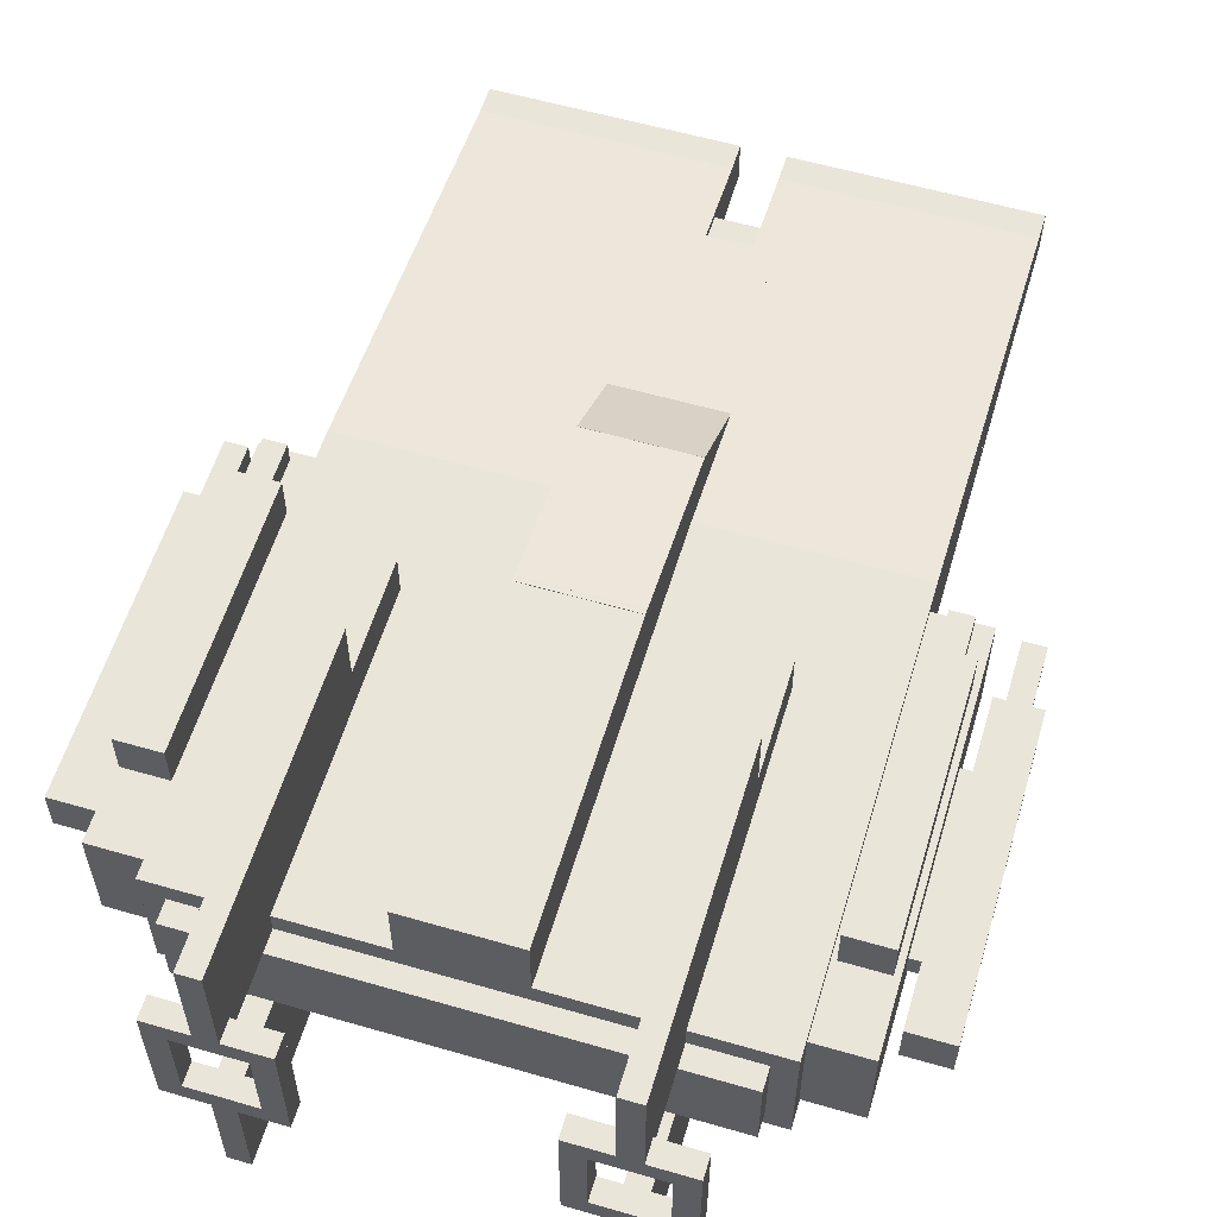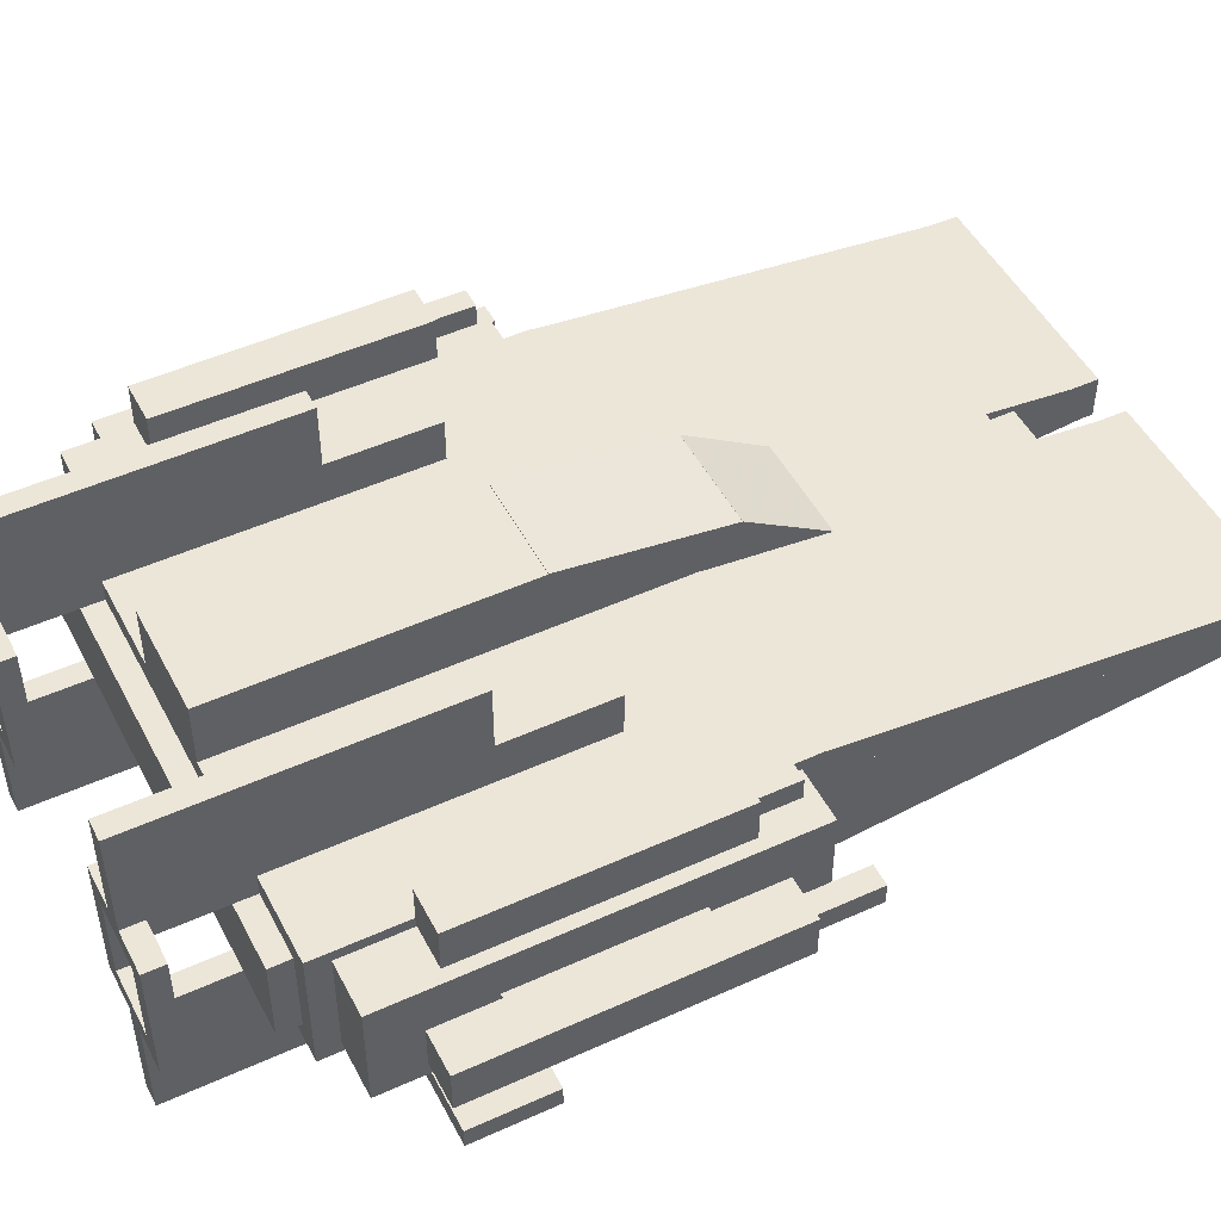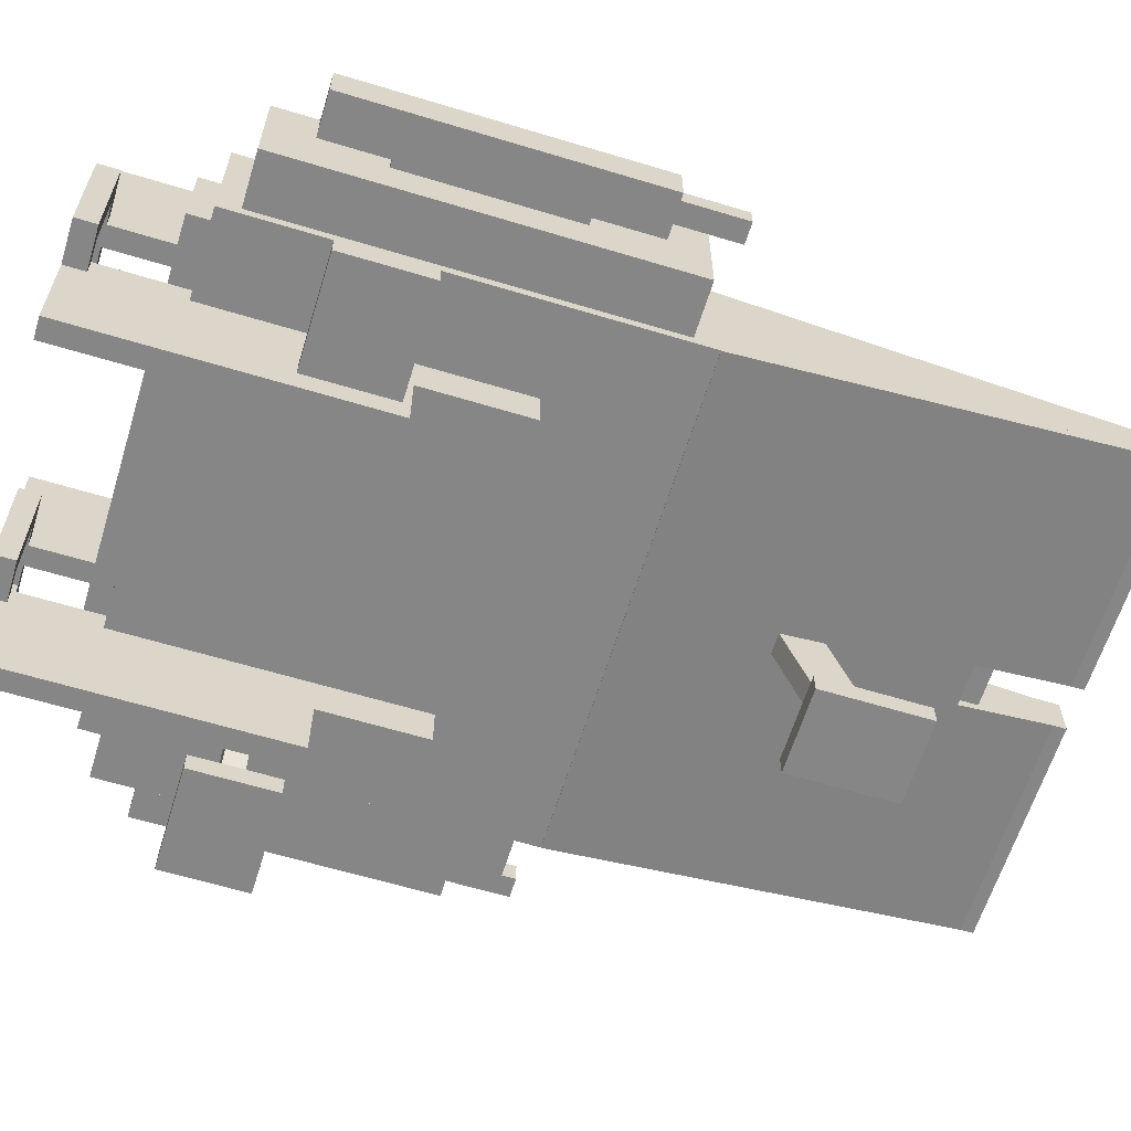
<metadata>
{"format":"obj","ext":"obj","renderer":"f3d","projection":"perspective","resolution":1024,"background":"white","views":[{"elev":58.0,"azim":16.7,"up":"+Y"},{"elev":48.9,"azim":63.2,"up":"+Y"},{"elev":-62.1,"azim":72.9,"up":"+Y"}]}
</metadata>
<code>
o Main Body
v 0.75 0.3375 0
v -0.75 0.3375 0
v -0.75 0.7125 0
v 0.75 0.7125 0
v -0.75 0.3375 1.25
v 0.75 0.3375 1.25
v 0.75 0.7125 1.25
v -0.75 0.7125 1.25
f 1 2 3 4
f 5 6 7 8
f 4 3 8 7
f 6 5 2 1
f 6 1 4 7
f 2 5 8 3
o Fin R Top
v 0.5 0.65 0.6875
v 0.4375 0.65 0.6875
v 0.4375 1.025 0.6875
v 0.5 1.025 0.6875
v 0.4375 0.65 1.562
v 0.5 0.65 1.562
v 0.5 1.025 1.562
v 0.4375 1.025 1.562
f 9 10 11 12
f 13 14 15 16
f 12 11 16 15
f 14 13 10 9
f 14 9 12 15
f 10 13 16 11
o Fin R Top Small
v 0.5 0.5875 0.375
v 0.4375 0.5875 0.375
v 0.4375 0.8375 0.375
v 0.5 0.8375 0.375
v 0.4375 0.5875 0.6875
v 0.5 0.5875 0.6875
v 0.5 0.8375 0.6875
v 0.4375 0.8375 0.6875
f 17 18 19 20
f 21 22 23 24
f 20 19 24 23
f 22 21 18 17
f 22 17 20 23
f 18 21 24 19
o Body 1
v 0.75 0.5195 -1.22
v 0.0625 0.5195 -1.22
v 0.0625 0.5816 -1.227
v 0.75 0.5816 -1.227
v 0.0625 0.6501 0.02313
v 0.75 0.6501 0.02313
v 0.75 0.7123 0.0166
v 0.0625 0.7123 0.0166
f 25 26 27 28
f 29 30 31 32
f 28 27 32 31
f 30 29 26 25
f 30 25 28 31
f 26 29 32 27
o Body 2
v -0.0625 0.5195 -1.22
v -0.75 0.5195 -1.22
v -0.75 0.5816 -1.227
v -0.0625 0.5816 -1.227
v -0.75 0.6501 0.02313
v -0.0625 0.6501 0.02313
v -0.0625 0.7123 0.0166
v -0.75 0.7123 0.0166
f 33 34 35 36
f 37 38 39 40
f 36 35 40 39
f 38 37 34 33
f 38 33 36 39
f 34 37 40 35
o Body 3
v -0.0625 0.4663 -1.249
v -0.75 0.4663 -1.249
v -0.75 0.5285 -1.243
v -0.0625 0.5285 -1.243
v -0.75 0.3357 -0.005908
v -0.0625 0.3357 -0.005908
v -0.0625 0.3978 0.000625
v -0.75 0.3978 0.000625
f 41 42 43 44
f 45 46 47 48
f 44 43 48 47
f 46 45 42 41
f 46 41 44 47
f 42 45 48 43
o Body 4
v 0.75 0.4663 -1.249
v 0.0625 0.4663 -1.249
v 0.0625 0.5285 -1.243
v 0.75 0.5285 -1.243
v 0.0625 0.3357 -0.005908
v 0.75 0.3357 -0.005908
v 0.75 0.3978 0.000625
v 0.0625 0.3978 0.000625
f 49 50 51 52
f 53 54 55 56
f 52 51 56 55
f 54 53 50 49
f 54 49 52 55
f 50 53 56 51
o Body 5
v -0.0625 0.4625 -1.25
v -0.75 0.4625 -1.25
v -0.75 0.5875 -1.25
v -0.0625 0.5875 -1.25
v -0.75 0.4625 0.0625
v -0.0625 0.4625 0.0625
v -0.0625 0.5875 0.0625
v -0.75 0.5875 0.0625
f 57 58 59 60
f 61 62 63 64
f 60 59 64 63
f 62 61 58 57
f 62 57 60 63
f 58 61 64 59
o Body 6
v 0.75 0.4625 -1.25
v 0.0625 0.4625 -1.25
v 0.0625 0.5875 -1.25
v 0.75 0.5875 -1.25
v 0.0625 0.4625 0.0625
v 0.75 0.4625 0.0625
v 0.75 0.5875 0.0625
v 0.0625 0.5875 0.0625
f 65 66 67 68
f 69 70 71 72
f 68 67 72 71
f 70 69 66 65
f 70 65 68 71
f 66 69 72 67
o Body Filler
v 0.125 0.4625 -1
v -0.125 0.4625 -1
v -0.125 0.5875 -1
v 0.125 0.5875 -1
v -0.125 0.4625 0.1875
v 0.125 0.4625 0.1875
v 0.125 0.5875 0.1875
v -0.125 0.5875 0.1875
f 73 74 75 76
f 77 78 79 80
f 76 75 80 79
f 78 77 74 73
f 78 73 76 79
f 74 77 80 75
o Body 7
v 0.125 0.5521 -0.9092
v -0.125 0.5521 -0.9092
v -0.125 0.6143 -0.9158
v 0.125 0.6143 -0.9158
v -0.125 0.6501 0.02313
v 0.125 0.6501 0.02313
v 0.125 0.7123 0.0166
v -0.125 0.7123 0.0166
f 81 82 83 84
f 85 86 87 88
f 84 83 88 87
f 86 85 82 81
f 86 81 84 87
f 82 85 88 83
o Body 8
v 0.125 0.4337 -0.9383
v -0.125 0.4337 -0.9383
v -0.125 0.4958 -0.9317
v 0.125 0.4958 -0.9317
v -0.125 0.3357 -0.005908
v 0.125 0.3357 -0.005908
v 0.125 0.3978 0.000625
v -0.125 0.3978 0.000625
f 89 90 91 92
f 93 94 95 96
f 92 91 96 95
f 94 93 90 89
f 94 89 92 95
f 90 93 96 91
o Body 9
v -0.625 0.4313 -0.625
v -0.75 0.4313 -0.625
v -0.75 0.6188 -0.625
v -0.625 0.6188 -0.625
v -0.75 0.4313 0.125
v -0.625 0.4313 0.125
v -0.625 0.6188 0.125
v -0.75 0.6188 0.125
f 97 98 99 100
f 101 102 103 104
f 100 99 104 103
f 102 101 98 97
f 102 97 100 103
f 98 101 104 99
o Body 10
v -0.625 0.4 -0.3125
v -0.75 0.4 -0.3125
v -0.75 0.65 -0.3125
v -0.625 0.65 -0.3125
v -0.75 0.4 0.125
v -0.625 0.4 0.125
v -0.625 0.65 0.125
v -0.75 0.65 0.125
f 105 106 107 108
f 109 110 111 112
f 108 107 112 111
f 110 109 106 105
f 110 105 108 111
f 106 109 112 107
o Body 11
v 0.75 0.4313 -0.625
v 0.625 0.4313 -0.625
v 0.625 0.6188 -0.625
v 0.75 0.6188 -0.625
v 0.625 0.4313 0.125
v 0.75 0.4313 0.125
v 0.75 0.6188 0.125
v 0.625 0.6188 0.125
f 113 114 115 116
f 117 118 119 120
f 116 115 120 119
f 118 117 114 113
f 118 113 116 119
f 114 117 120 115
o Body 12
v 0.75 0.4 -0.3125
v 0.625 0.4 -0.3125
v 0.625 0.65 -0.3125
v 0.75 0.65 -0.3125
v 0.625 0.4 0.125
v 0.75 0.4 0.125
v 0.75 0.65 0.125
v 0.625 0.65 0.125
f 121 122 123 124
f 125 126 127 128
f 124 123 128 127
f 126 125 122 121
f 126 121 124 127
f 122 125 128 123
o Fin R Bottom
v 0.5 0.025 0.6875
v 0.4375 0.025 0.6875
v 0.4375 0.4 0.6875
v 0.5 0.4 0.6875
v 0.4375 0.025 1.562
v 0.5 0.025 1.562
v 0.5 0.4 1.562
v 0.4375 0.4 1.562
f 129 130 131 132
f 133 134 135 136
f 132 131 136 135
f 134 133 130 129
f 134 129 132 135
f 130 133 136 131
o Fin R Bottom Small
v 0.5 0.2125 0.375
v 0.4375 0.2125 0.375
v 0.4375 0.4625 0.375
v 0.5 0.4625 0.375
v 0.4375 0.2125 0.6875
v 0.5 0.2125 0.6875
v 0.5 0.4625 0.6875
v 0.4375 0.4625 0.6875
f 137 138 139 140
f 141 142 143 144
f 140 139 144 143
f 142 141 138 137
f 142 137 140 143
f 138 141 144 139
o Fin L Top
v -0.4375 0.65 0.6875
v -0.5 0.65 0.6875
v -0.5 1.025 0.6875
v -0.4375 1.025 0.6875
v -0.5 0.65 1.562
v -0.4375 0.65 1.562
v -0.4375 1.025 1.562
v -0.5 1.025 1.562
f 145 146 147 148
f 149 150 151 152
f 148 147 152 151
f 150 149 146 145
f 150 145 148 151
f 146 149 152 147
o Fin L Bottom
v -0.4375 0.025 0.6875
v -0.5 0.025 0.6875
v -0.5 0.4 0.6875
v -0.4375 0.4 0.6875
v -0.5 0.025 1.562
v -0.4375 0.025 1.562
v -0.4375 0.4 1.562
v -0.5 0.4 1.562
f 153 154 155 156
f 157 158 159 160
f 156 155 160 159
f 158 157 154 153
f 158 153 156 159
f 154 157 160 155
o Fine L Top Small
v -0.4375 0.5875 0.375
v -0.5 0.5875 0.375
v -0.5 0.8375 0.375
v -0.4375 0.8375 0.375
v -0.5 0.5875 0.6875
v -0.4375 0.5875 0.6875
v -0.4375 0.8375 0.6875
v -0.5 0.8375 0.6875
f 161 162 163 164
f 165 166 167 168
f 164 163 168 167
f 166 165 162 161
f 166 161 164 167
f 162 165 168 163
o Fin L Bottom Small
v -0.4375 0.2125 0.375
v -0.5 0.2125 0.375
v -0.5 0.4625 0.375
v -0.4375 0.4625 0.375
v -0.5 0.2125 0.6875
v -0.4375 0.2125 0.6875
v -0.4375 0.4625 0.6875
v -0.5 0.4625 0.6875
f 169 170 171 172
f 173 174 175 176
f 172 171 176 175
f 174 173 170 169
f 174 169 172 175
f 170 173 176 171
o Body Extra
v 0.9062 0.3688 0.0625
v -0.9062 0.3688 0.0625
v -0.9062 0.6813 0.0625
v 0.9062 0.6813 0.0625
v -0.9062 0.3688 1.188
v 0.9062 0.3688 1.188
v 0.9062 0.6813 1.188
v -0.9062 0.6813 1.188
f 177 178 179 180
f 181 182 183 184
f 180 179 184 183
f 182 181 178 177
f 182 177 180 183
f 178 181 184 179
o Body Butt
v 0.6875 0.4 1.25
v -0.6875 0.4 1.25
v -0.6875 0.65 1.25
v 0.6875 0.65 1.25
v -0.6875 0.4 1.312
v 0.6875 0.4 1.312
v 0.6875 0.65 1.312
v -0.6875 0.65 1.312
f 185 186 187 188
f 189 190 191 192
f 188 187 192 191
f 190 189 186 185
f 190 185 188 191
f 186 189 192 187
o Cockpit 1
v 0.1562 0.6431 -0.07946
v -0.1562 0.6431 -0.07946
v -0.1562 0.8288 -0.1056
v 0.1562 0.8288 -0.1056
v -0.1562 0.7127 0.4157
v 0.1562 0.7127 0.4157
v 0.1562 0.8984 0.3896
v -0.1562 0.8984 0.3896
f 193 194 195 196
f 197 198 199 200
f 196 195 200 199
f 198 197 194 193
f 198 193 196 199
f 194 197 200 195
o Cockpit 2
v 0.1562 0.7094 0.375
v -0.1562 0.7094 0.375
v -0.1562 0.8969 0.375
v 0.1562 0.8969 0.375
v -0.1562 0.7094 1.25
v 0.1562 0.7094 1.25
v 0.1562 0.8969 1.25
v -0.1562 0.8969 1.25
f 201 202 203 204
f 205 206 207 208
f 204 203 208 207
f 206 205 202 201
f 206 201 204 207
f 202 205 208 203
o Cockpit 3
v 0.1562 0.4383 -0.3769
v -0.1562 0.4383 -0.3769
v -0.1562 0.5973 -0.4763
v 0.1562 0.5973 -0.4763
v -0.1562 0.6702 -0.00592
v 0.1562 0.6702 -0.00592
v 0.1562 0.8292 -0.1053
v -0.1562 0.8292 -0.1053
f 209 210 211 212
f 213 214 215 216
f 212 211 216 215
f 214 213 210 209
f 214 209 212 215
f 210 213 216 211
o Laser Base L
v -0.7969 0.6188 0.375
v -0.8594 0.6188 0.375
v -0.8594 0.7438 0.375
v -0.7969 0.7438 0.375
v -0.8594 0.6188 0.875
v -0.7969 0.6188 0.875
v -0.7969 0.7438 0.875
v -0.8594 0.7438 0.875
f 217 218 219 220
f 221 222 223 224
f 220 219 224 223
f 222 221 218 217
f 222 217 220 223
f 218 221 224 219
o Laser L
v -0.7625 0.7125 0.25
v -0.8875 0.7125 0.25
v -0.8875 0.8375 0.25
v -0.7625 0.8375 0.25
v -0.8875 0.7125 1
v -0.7625 0.7125 1
v -0.7625 0.8375 1
v -0.8875 0.8375 1
f 225 226 227 228
f 229 230 231 232
f 228 227 232 231
f 230 229 226 225
f 230 225 228 231
f 226 229 232 227
o Laser Barrel L
v -0.7969 0.7438 0.125
v -0.8594 0.7438 0.125
v -0.8594 0.8063 0.125
v -0.7969 0.8063 0.125
v -0.8594 0.7438 0.375
v -0.7969 0.7438 0.375
v -0.7969 0.8063 0.375
v -0.8594 0.8063 0.375
f 233 234 235 236
f 237 238 239 240
f 236 235 240 239
f 238 237 234 233
f 238 233 236 239
f 234 237 240 235
o Laser Base L 2
v -0.8438 0.4938 0.375
v -0.9688 0.4938 0.375
v -0.9688 0.5563 0.375
v -0.8438 0.5563 0.375
v -0.9688 0.4938 0.875
v -0.8438 0.4938 0.875
v -0.8438 0.5563 0.875
v -0.9688 0.5563 0.875
f 241 242 243 244
f 245 246 247 248
f 244 243 248 247
f 246 245 242 241
f 246 241 244 247
f 242 245 248 243
o Laser L 2
v -0.9375 0.4625 0.1875
v -1.062 0.4625 0.1875
v -1.062 0.5875 0.1875
v -0.9375 0.5875 0.1875
v -1.062 0.4625 1.062
v -0.9375 0.4625 1.062
v -0.9375 0.5875 1.062
v -1.062 0.5875 1.062
f 249 250 251 252
f 253 254 255 256
f 252 251 256 255
f 254 253 250 249
f 254 249 252 255
f 250 253 256 251
o Laser Barrel L 2
v -0.9688 0.4938 0
v -1.031 0.4938 0
v -1.031 0.5563 0
v -0.9688 0.5563 0
v -1.031 0.4938 0.25
v -0.9688 0.4938 0.25
v -0.9688 0.5563 0.25
v -1.031 0.5563 0.25
f 257 258 259 260
f 261 262 263 264
f 260 259 264 263
f 262 261 258 257
f 262 257 260 263
f 258 261 264 259
o Engine L 1
v -0.3125 0.65 1.5
v -0.625 0.65 1.5
v -0.625 0.7125 1.5
v -0.3125 0.7125 1.5
v -0.625 0.65 1.562
v -0.3125 0.65 1.562
v -0.3125 0.7125 1.562
v -0.625 0.7125 1.562
f 265 266 267 268
f 269 270 271 272
f 268 267 272 271
f 270 269 266 265
f 270 265 268 271
f 266 269 272 267
o Engine L 2
v -0.3125 0.3375 1.5
v -0.625 0.3375 1.5
v -0.625 0.4 1.5
v -0.3125 0.4 1.5
v -0.625 0.3375 1.562
v -0.3125 0.3375 1.562
v -0.3125 0.4 1.562
v -0.625 0.4 1.562
f 273 274 275 276
f 277 278 279 280
f 276 275 280 279
f 278 277 274 273
f 278 273 276 279
f 274 277 280 275
o Engine L 3
v -0.5625 0.3688 1.5
v -0.625 0.3688 1.5
v -0.625 0.6813 1.5
v -0.5625 0.6813 1.5
v -0.625 0.3688 1.562
v -0.5625 0.3688 1.562
v -0.5625 0.6813 1.562
v -0.625 0.6813 1.562
f 281 282 283 284
f 285 286 287 288
f 284 283 288 287
f 286 285 282 281
f 286 281 284 287
f 282 285 288 283
o Engine L 4
v -0.3125 0.3688 1.5
v -0.375 0.3688 1.5
v -0.375 0.6813 1.5
v -0.3125 0.6813 1.5
v -0.375 0.3688 1.562
v -0.3125 0.3688 1.562
v -0.3125 0.6813 1.562
v -0.375 0.6813 1.562
f 289 290 291 292
f 293 294 295 296
f 292 291 296 295
f 294 293 290 289
f 294 289 292 295
f 290 293 296 291
o Engine R 1
v 0.625 0.3375 1.5
v 0.3125 0.3375 1.5
v 0.3125 0.4 1.5
v 0.625 0.4 1.5
v 0.3125 0.3375 1.562
v 0.625 0.3375 1.562
v 0.625 0.4 1.562
v 0.3125 0.4 1.562
f 297 298 299 300
f 301 302 303 304
f 300 299 304 303
f 302 301 298 297
f 302 297 300 303
f 298 301 304 299
o Engine R 2
v 0.625 0.65 1.5
v 0.3125 0.65 1.5
v 0.3125 0.7125 1.5
v 0.625 0.7125 1.5
v 0.3125 0.65 1.562
v 0.625 0.65 1.562
v 0.625 0.7125 1.562
v 0.3125 0.7125 1.562
f 305 306 307 308
f 309 310 311 312
f 308 307 312 311
f 310 309 306 305
f 310 305 308 311
f 306 309 312 307
o Engine R 3
v 0.625 0.3688 1.5
v 0.5625 0.3688 1.5
v 0.5625 0.6813 1.5
v 0.625 0.6813 1.5
v 0.5625 0.3688 1.562
v 0.625 0.3688 1.562
v 0.625 0.6813 1.562
v 0.5625 0.6813 1.562
f 313 314 315 316
f 317 318 319 320
f 316 315 320 319
f 318 317 314 313
f 318 313 316 319
f 314 317 320 315
o Engine R 4
v 0.375 0.3688 1.5
v 0.3125 0.3688 1.5
v 0.3125 0.6813 1.5
v 0.375 0.6813 1.5
v 0.3125 0.3688 1.562
v 0.375 0.3688 1.562
v 0.375 0.6813 1.562
v 0.3125 0.6813 1.562
f 321 322 323 324
f 325 326 327 328
f 324 323 328 327
f 326 325 322 321
f 326 321 324 327
f 322 325 328 323
o Laser Base R
v 0.8594 0.6188 0.375
v 0.7969 0.6188 0.375
v 0.7969 0.7438 0.375
v 0.8594 0.7438 0.375
v 0.7969 0.6188 0.875
v 0.8594 0.6188 0.875
v 0.8594 0.7438 0.875
v 0.7969 0.7438 0.875
f 329 330 331 332
f 333 334 335 336
f 332 331 336 335
f 334 333 330 329
f 334 329 332 335
f 330 333 336 331
o Laser R
v 0.8906 0.7125 0.25
v 0.7656 0.7125 0.25
v 0.7656 0.8375 0.25
v 0.8906 0.8375 0.25
v 0.7656 0.7125 1
v 0.8906 0.7125 1
v 0.8906 0.8375 1
v 0.7656 0.8375 1
f 337 338 339 340
f 341 342 343 344
f 340 339 344 343
f 342 341 338 337
f 342 337 340 343
f 338 341 344 339
o Laser Barrel R
v 0.8594 0.7438 0.125
v 0.7969 0.7438 0.125
v 0.7969 0.8063 0.125
v 0.8594 0.8063 0.125
v 0.7969 0.7438 0.375
v 0.8594 0.7438 0.375
v 0.8594 0.8063 0.375
v 0.7969 0.8063 0.375
f 345 346 347 348
f 349 350 351 352
f 348 347 352 351
f 350 349 346 345
f 350 345 348 351
f 346 349 352 347
o Laser Base R 2
v 0.9688 0.4938 0.375
v 0.8438 0.4938 0.375
v 0.8438 0.5563 0.375
v 0.9688 0.5563 0.375
v 0.8438 0.4938 0.875
v 0.9688 0.4938 0.875
v 0.9688 0.5563 0.875
v 0.8438 0.5563 0.875
f 353 354 355 356
f 357 358 359 360
f 356 355 360 359
f 358 357 354 353
f 358 353 356 359
f 354 357 360 355
o Laser R 2
v 1.062 0.4625 0.1875
v 0.9375 0.4625 0.1875
v 0.9375 0.5875 0.1875
v 1.062 0.5875 0.1875
v 0.9375 0.4625 1.062
v 1.062 0.4625 1.062
v 1.062 0.5875 1.062
v 0.9375 0.5875 1.062
f 361 362 363 364
f 365 366 367 368
f 364 363 368 367
f 366 365 362 361
f 366 361 364 367
f 362 365 368 363
o Laser Barrel R 2
v 1.031 0.4938 0
v 0.9688 0.4938 0
v 0.9688 0.5563 0
v 1.031 0.5563 0
v 0.9688 0.4938 0.25
v 1.031 0.4938 0.25
v 1.031 0.5563 0.25
v 0.9688 0.5563 0.25
f 369 370 371 372
f 373 374 375 376
f 372 371 376 375
f 374 373 370 369
f 374 369 372 375
f 370 373 376 371
o Landing Gear 1
v 0.03125 0.01779 -0.6547
v -0.03125 0.01779 -0.6547
v -0.03125 0.5528 -0.4809
v 0.03125 0.5528 -0.4809
v -0.03125 -0.02084 -0.5358
v 0.03125 -0.02084 -0.5358
v 0.03125 0.5141 -0.362
v -0.03125 0.5141 -0.362
f 377 378 379 380
f 381 382 383 384
f 380 379 384 383
f 382 381 378 377
f 382 377 380 383
f 378 381 384 379
o Landing Gear 2
v 0.125 -0.0375 -0.75
v -0.125 -0.0375 -0.75
v -0.125 0.025 -0.75
v 0.125 0.025 -0.75
v -0.125 -0.0375 -0.4375
v 0.125 -0.0375 -0.4375
v 0.125 0.025 -0.4375
v -0.125 0.025 -0.4375
f 385 386 387 388
f 389 390 391 392
f 388 387 392 391
f 390 389 386 385
f 390 385 388 391
f 386 389 392 387
o Landing Gear 3
v -0.6702 -0.02976 0.8125
v -0.789 0.008862 0.8125
v -0.6152 0.5438 0.8125
v -0.4963 0.5052 0.8125
v -0.789 0.008862 0.875
v -0.6702 -0.02976 0.875
v -0.4963 0.5052 0.875
v -0.6152 0.5438 0.875
f 393 394 395 396
f 397 398 399 400
f 396 395 400 399
f 398 397 394 393
f 398 393 396 399
f 394 397 400 395
o Landing Gear 4
v -0.5437 -0.0375 0.7188
v -0.8562 -0.0375 0.7188
v -0.8562 0.025 0.7188
v -0.5437 0.025 0.7188
v -0.8562 -0.0375 0.9688
v -0.5437 -0.0375 0.9688
v -0.5437 0.025 0.9688
v -0.8562 0.025 0.9688
f 401 402 403 404
f 405 406 407 408
f 404 403 408 407
f 406 405 402 401
f 406 401 404 407
f 402 405 408 403
o Landing Gear 5
v 0.789 0.008862 0.8125
v 0.6702 -0.02976 0.8125
v 0.4963 0.5052 0.8125
v 0.6152 0.5438 0.8125
v 0.6702 -0.02976 0.875
v 0.789 0.008862 0.875
v 0.6152 0.5438 0.875
v 0.4963 0.5052 0.875
f 409 410 411 412
f 413 414 415 416
f 412 411 416 415
f 414 413 410 409
f 414 409 412 415
f 410 413 416 411
o Landing Gear 6
v 0.875 -0.0375 0.7188
v 0.5625 -0.0375 0.7188
v 0.5625 0.025 0.7188
v 0.875 0.025 0.7188
v 0.5625 -0.0375 0.9688
v 0.875 -0.0375 0.9688
v 0.875 0.025 0.9688
v 0.5625 0.025 0.9688
f 417 418 419 420
f 421 422 423 424
f 420 419 424 423
f 422 421 418 417
f 422 417 420 423
f 418 421 424 419
o Body Filler More
v 0.75 0.3375 -0.01875
v -0.75 0.3375 -0.01875
v -0.75 0.5875 -0.01875
v 0.75 0.5875 -0.01875
v -0.75 0.3375 0.1062
v 0.75 0.3375 0.1062
v 0.75 0.5875 0.1062
v -0.75 0.5875 0.1062
f 425 426 427 428
f 429 430 431 432
f 428 427 432 431
f 430 429 426 425
f 430 425 428 431
f 426 429 432 427

</code>
